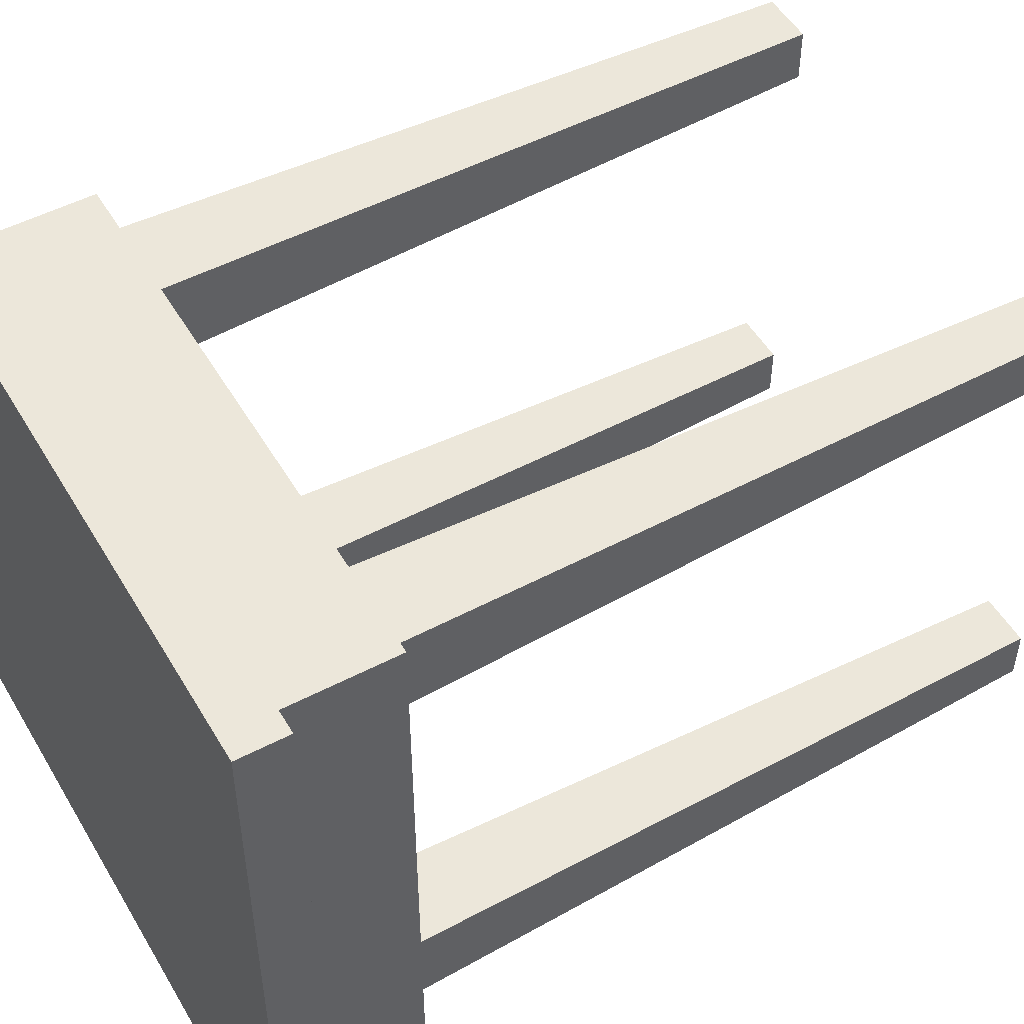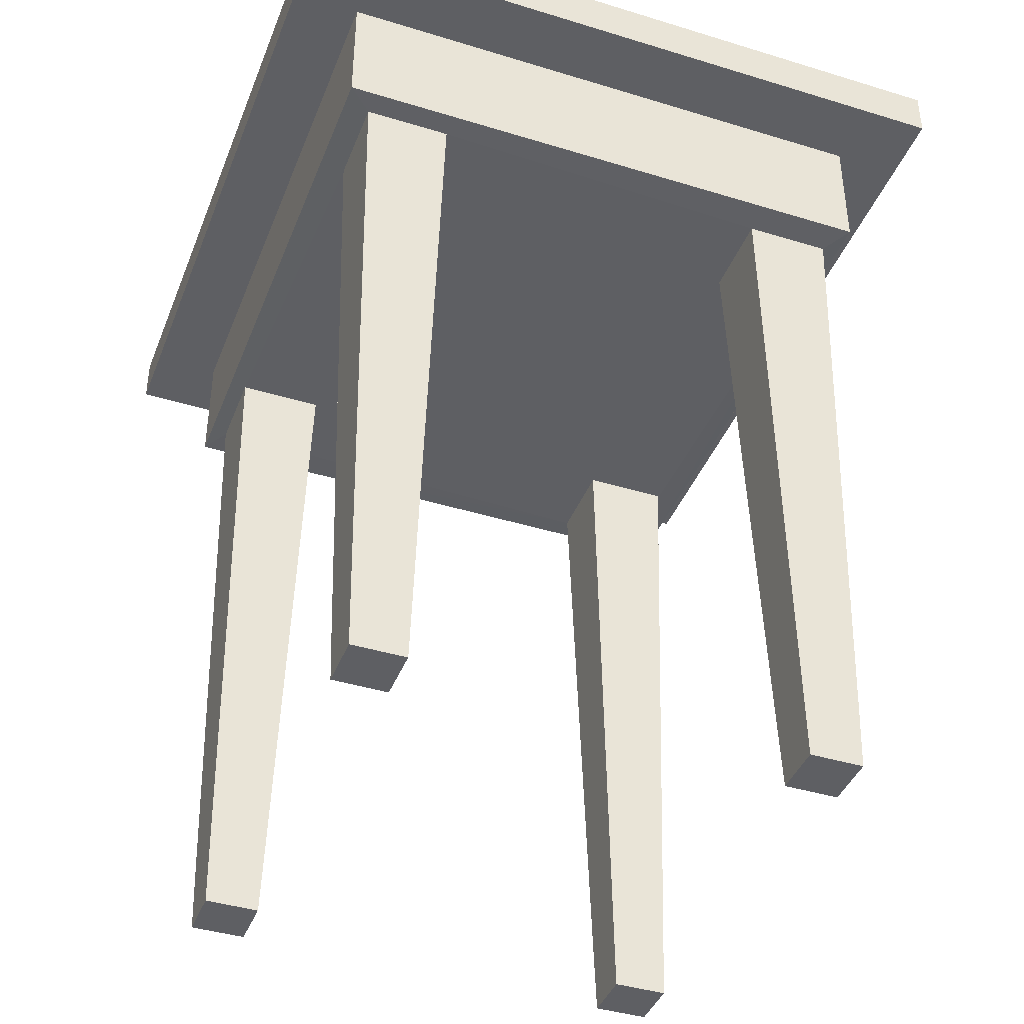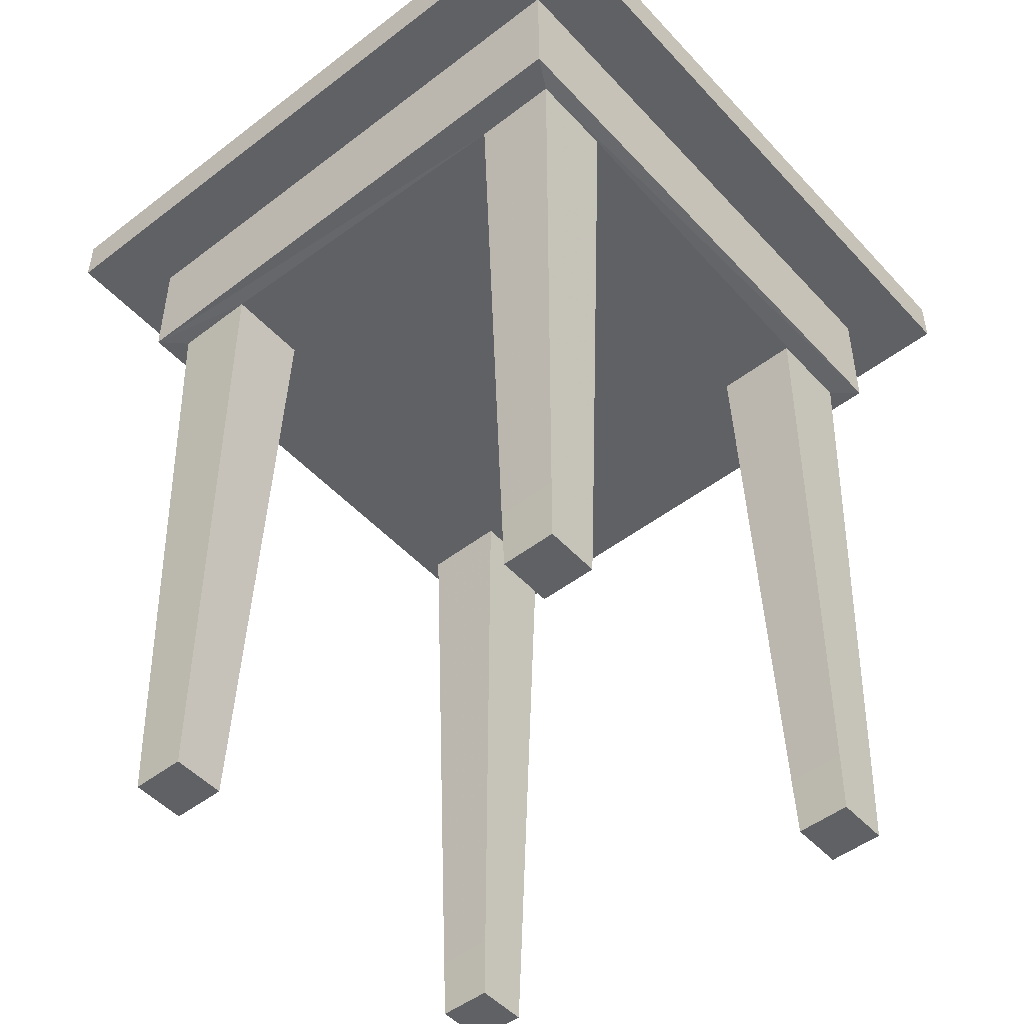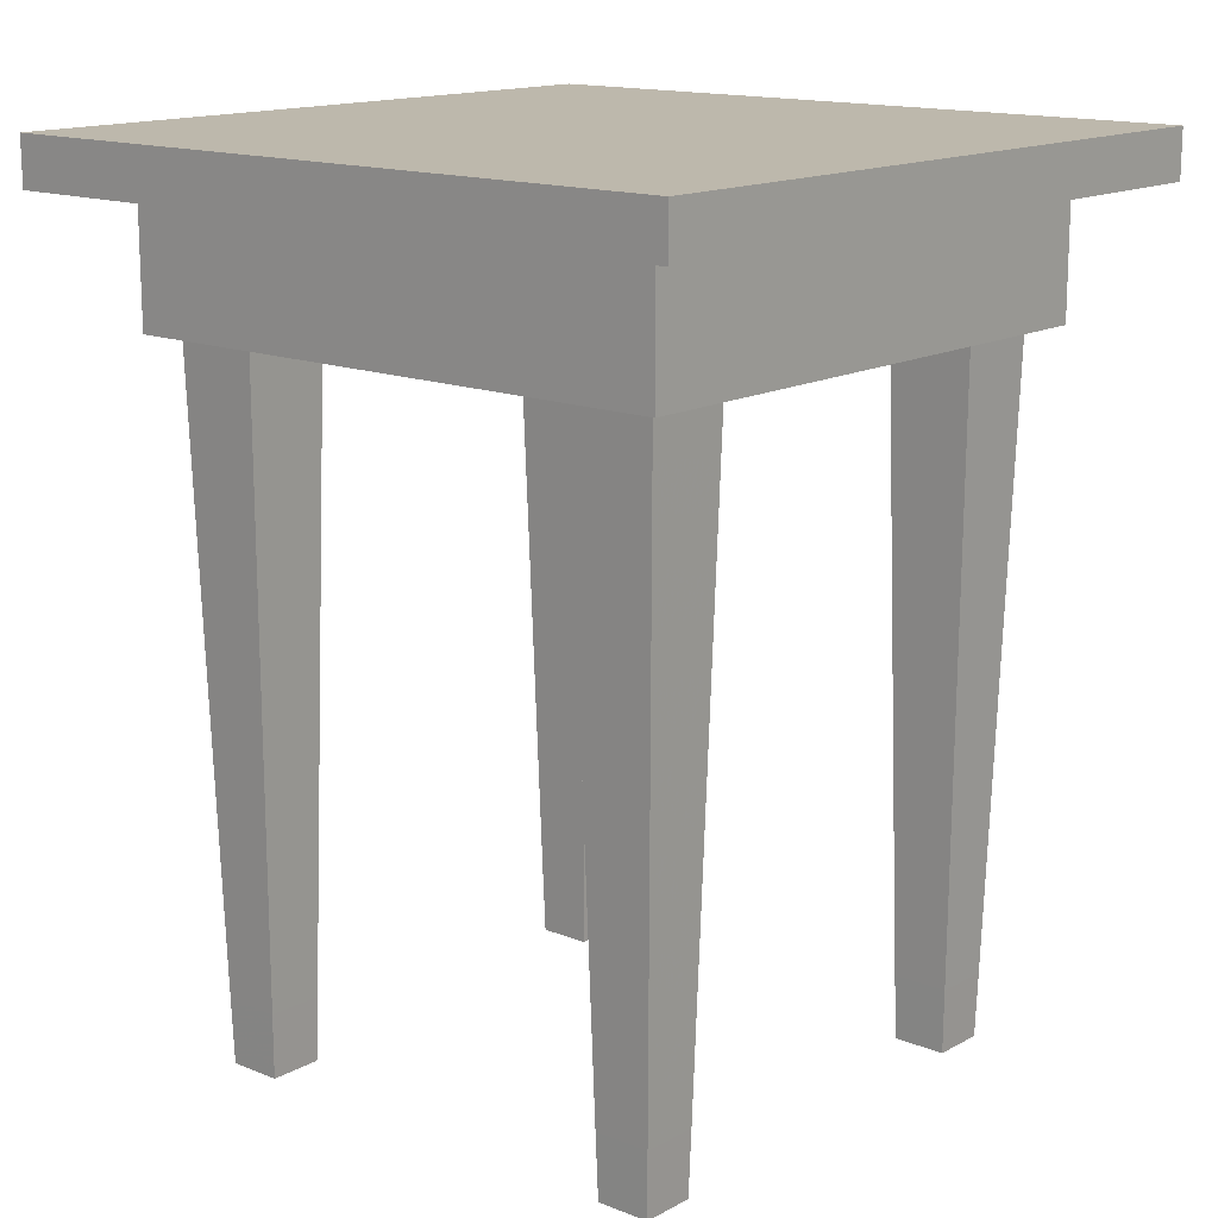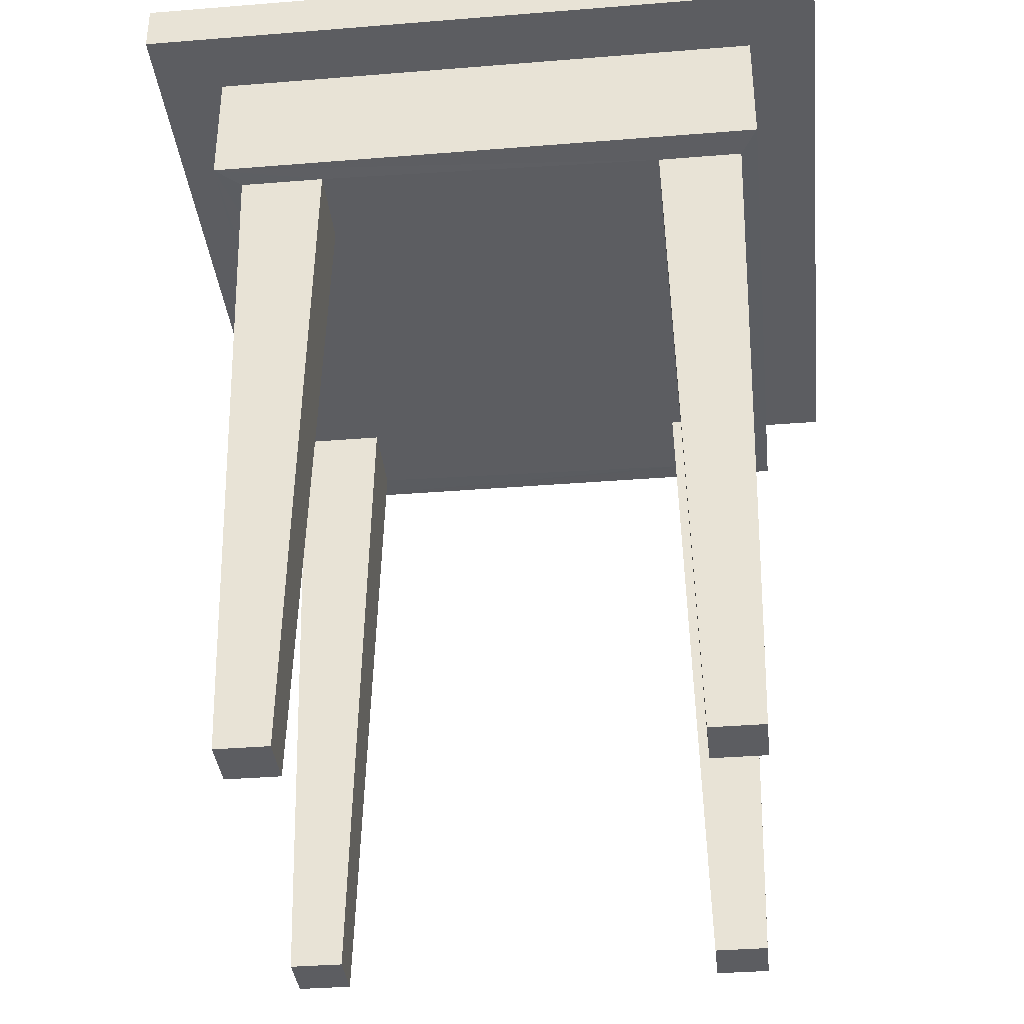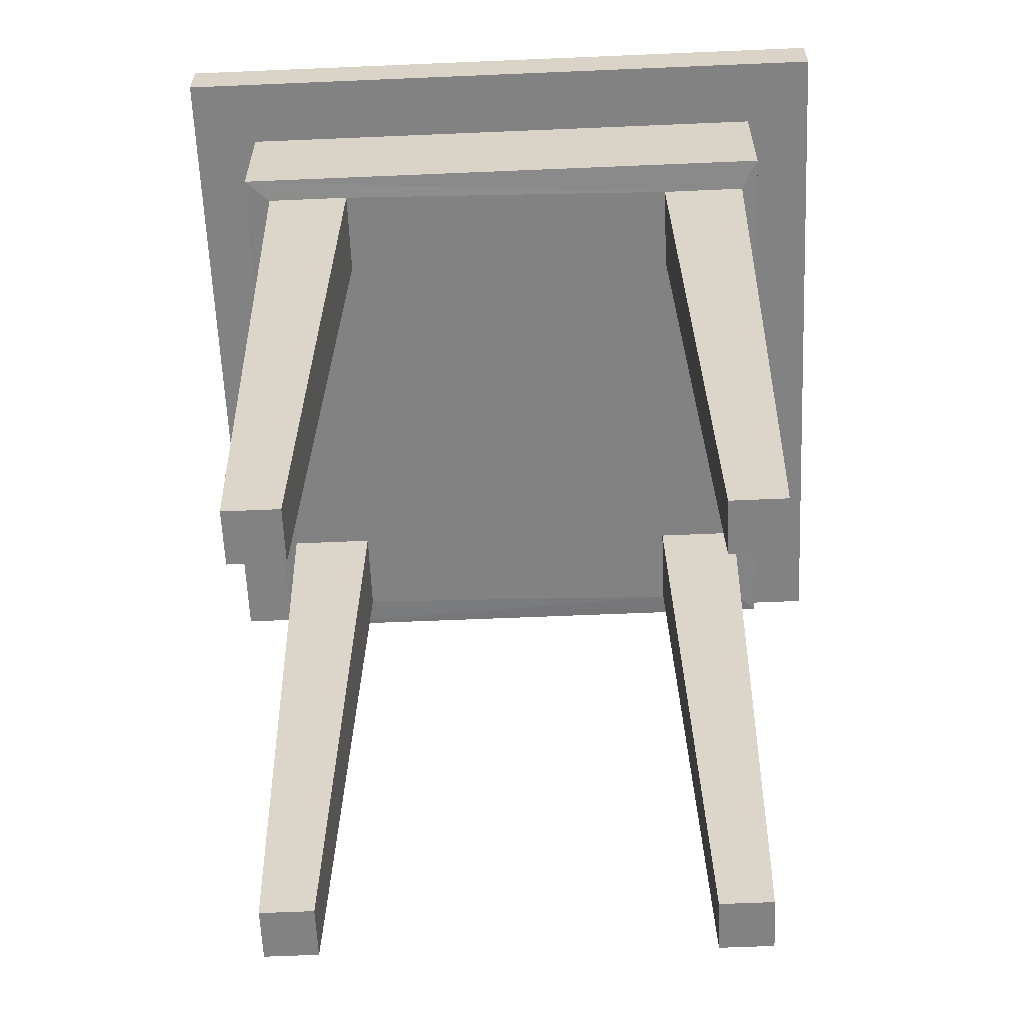
<metadata>
{"format":"obj","ext":"obj","renderer":"f3d","projection":"perspective","resolution":1024,"background":"white","views":[{"elev":50.9,"azim":-119.7,"up":"+Z"},{"elev":-41.1,"azim":159.5,"up":"+Y"},{"elev":-49.1,"azim":-139.6,"up":"+Y"},{"elev":14.9,"azim":-49.2,"up":"+Y"},{"elev":-36.5,"azim":-174.0,"up":"+Y"},{"elev":-60.8,"azim":-177.5,"up":"+Y"}]}
</metadata>
<code>
v  0.529 -2 -0.5531
v  0.5245 -1.82 -0.5486
v  0.5245 -1.82 -0.707
v  0.6783 -2 -0.553
v  0.6828 -1.82 -0.5485
v  0.6785 -2 -0.7023
v  0.683 -1.82 -0.7069
v  0.5291 -2 -0.7024
v  -0.553 -2 -0.5292
v  -0.5484 -1.82 -0.5246
v  -0.7068 -1.82 -0.5247
v  -0.5528 -2 -0.6785
v  -0.5483 -1.82 -0.683
v  -0.7021 -2 -0.6787
v  -0.7067 -1.82 -0.6832
v  -0.7023 -2 -0.5293
v  -0.5293 -2 0.5528
v  -0.5248 -1.82 0.5483
v  -0.5249 -1.82 0.7066
v  -0.6787 -2 0.5526
v  -0.6832 -1.82 0.5481
v  -0.6789 -2 0.7019
v  -0.6834 -1.82 0.7065
v  -0.5295 -2 0.7021
v  0.5526 -2 0.5295
v  0.5481 -1.82 0.525
v  0.7065 -1.82 0.5252
v  0.5524 -2 0.6788
v  0.5479 -1.82 0.6833
v  0.7017 -2 0.6791
v  0.7063 -1.82 0.6836
v  0.702 -2 0.5297
o feet
g feet
f 1 2 3
f 4 5 2
f 6 7 5
f 8 3 7
f 9 10 11
f 12 13 10
f 14 15 13
f 16 11 15
f 17 18 19
f 20 21 18
f 22 23 21
f 24 19 23
f 25 26 27
f 28 29 26
f 30 31 29
f 32 27 31
f 12 9 16
f 1 8 6
f 24 22 20
f 28 25 32
f 3 8 1
f 2 1 4
f 5 4 6
f 7 6 8
f 11 16 9
f 10 9 12
f 13 12 14
f 15 14 16
f 19 24 17
f 18 17 20
f 21 20 22
f 23 22 24
f 27 32 25
f 26 25 28
f 29 28 30
f 31 30 32
f 16 14 12
f 6 4 1
f 20 17 24
f 32 30 28
v  0.7953 0.2637 -0.8126
v  0.7953 0.2637 0.8126
v  0.7953 -0.0883 0.8126
v  0.9865 0.4004 1.004
v  0.9865 0.2637 1.004
v  0.9865 0.2637 -1.004
v  -0.7953 0.2637 0.8126
v  -0.7953 0.2637 -0.8126
v  -0.7953 -0.0883 -0.8126
v  -0.9865 0.2637 1.004
v  -0.9865 0.4004 1.004
v  -0.9865 0.4004 -1.004
v  -0.7953 -0.0883 0.8126
v  -0.9865 0.2637 -1.004
v  0.9865 0.4004 -1.004
v  0.5245 -1.82 -0.5486
v  0.4837 -0.09249 -0.5079
v  0.4838 -0.09249 -0.7477
v  0.6828 -1.82 -0.5485
v  0.7235 -0.09249 -0.5077
v  0.683 -1.82 -0.7069
v  0.7238 -0.09249 -0.7475
v  0.5245 -1.82 -0.707
v  -0.5484 -1.82 -0.5246
v  -0.5077 -0.09249 -0.4839
v  -0.7475 -0.09249 -0.484
v  -0.5483 -1.82 -0.683
v  -0.5075 -0.09249 -0.7237
v  -0.7067 -1.82 -0.6832
v  -0.7473 -0.09249 -0.724
v  -0.7068 -1.82 -0.5247
v  -0.5248 -1.82 0.5483
v  -0.484 -0.09249 0.5076
v  -0.4842 -0.09249 0.7474
v  -0.6832 -1.82 0.5481
v  -0.7238 -0.09249 0.5073
v  -0.6834 -1.82 0.7065
v  -0.7242 -0.09249 0.7471
v  -0.5249 -1.82 0.7066
v  0.5481 -1.82 0.525
v  0.5074 -0.09249 0.4842
v  0.7473 -0.09249 0.4845
v  0.5479 -1.82 0.6833
v  0.5071 -0.09249 0.724
v  0.7063 -1.82 0.6836
v  0.7469 -0.09249 0.7244
v  0.7065 -1.82 0.5252
v  0.7953 -0.0883 -0.8126
o table
g table
f 33 34 35
f 36 37 38
f 34 33 38
f 39 40 41
f 42 43 44
f 40 39 42
f 41 40 33
f 39 45 35
f 44 43 36
f 43 42 37
f 46 44 47
f 42 39 34
f 40 46 38
f 48 49 50
f 51 52 49
f 53 54 52
f 55 50 54
f 56 57 58
f 59 60 57
f 61 62 60
f 63 58 62
f 64 65 66
f 67 68 65
f 69 70 68
f 71 66 70
f 72 73 74
f 75 76 73
f 77 78 76
f 79 74 78
f 62 41 80
f 52 54 80
f 76 78 35
f 45 41 62
f 60 50 49
f 73 49 52
f 68 58 57
f 35 80 33
f 38 47 36
f 38 37 34
f 41 45 39
f 44 46 42
f 42 46 40
f 33 80 41
f 35 34 39
f 36 47 44
f 37 36 43
f 47 38 46
f 34 37 42
f 38 33 40
f 50 55 48
f 49 48 51
f 52 51 53
f 54 53 55
f 58 63 56
f 57 56 59
f 60 59 61
f 62 61 63
f 66 71 64
f 65 64 67
f 68 67 69
f 70 69 71
f 74 79 72
f 73 72 75
f 76 75 77
f 78 77 79
f 80 54 50
f 80 50 60
f 80 60 62
f 80 35 78
f 80 78 74
f 80 74 52
f 35 45 70
f 35 70 66
f 35 66 76
f 62 58 68
f 62 68 70
f 62 70 45
f 49 73 76
f 49 76 66
f 49 66 65
f 49 65 57
f 49 57 60
f 52 74 73
f 57 65 68

</code>
